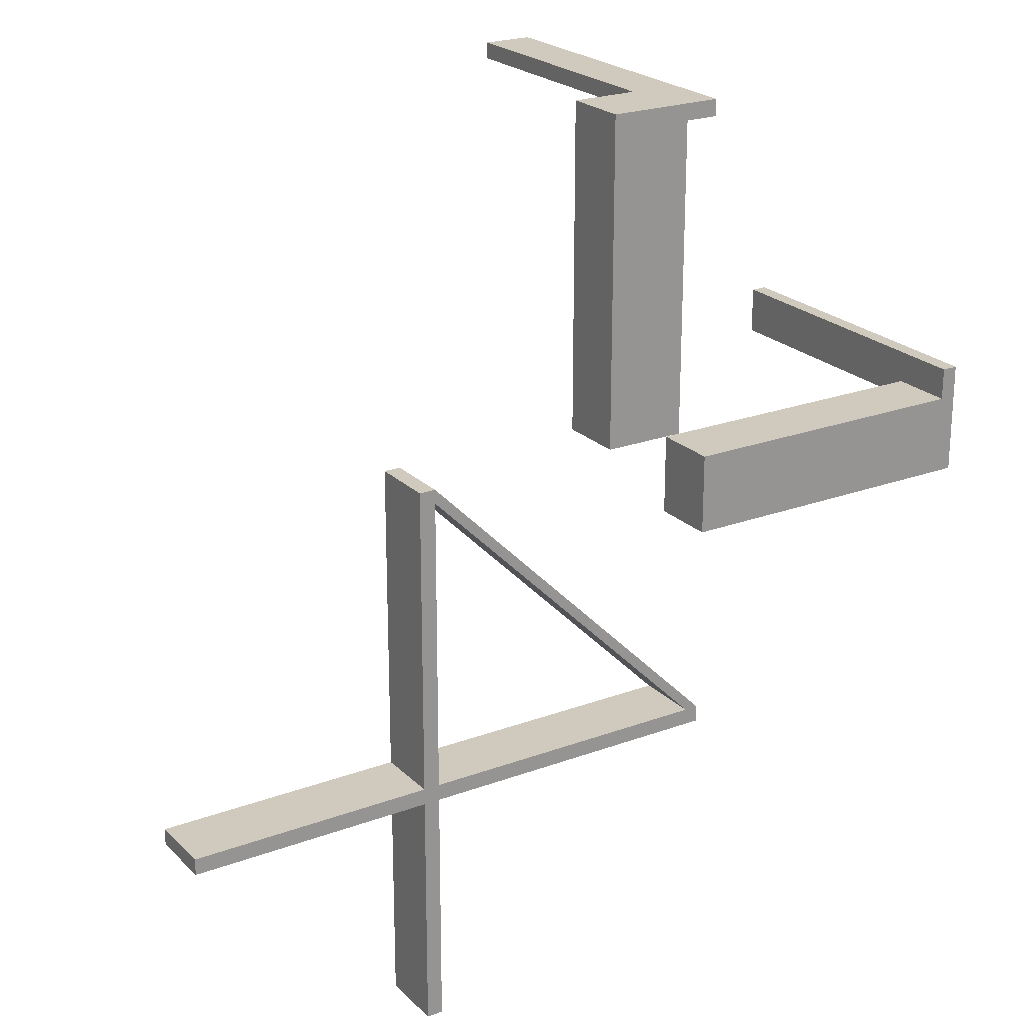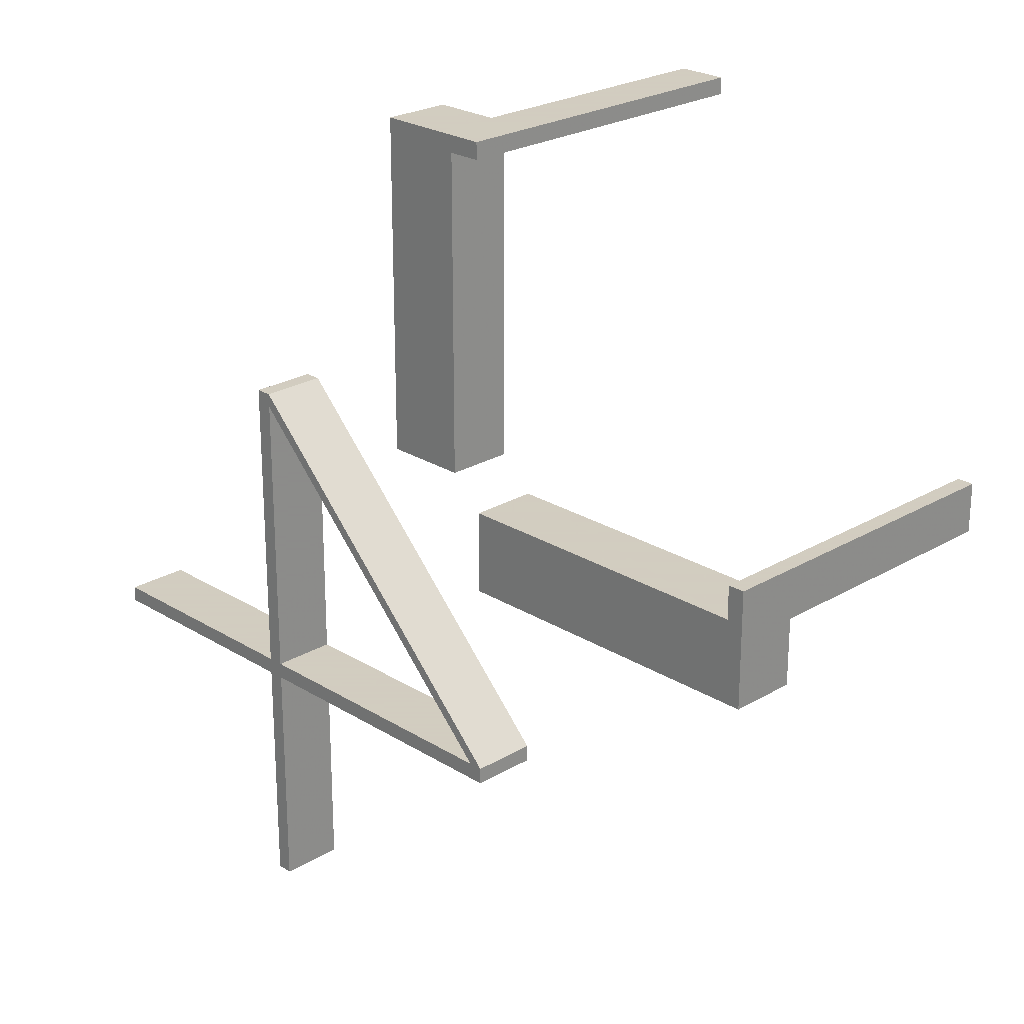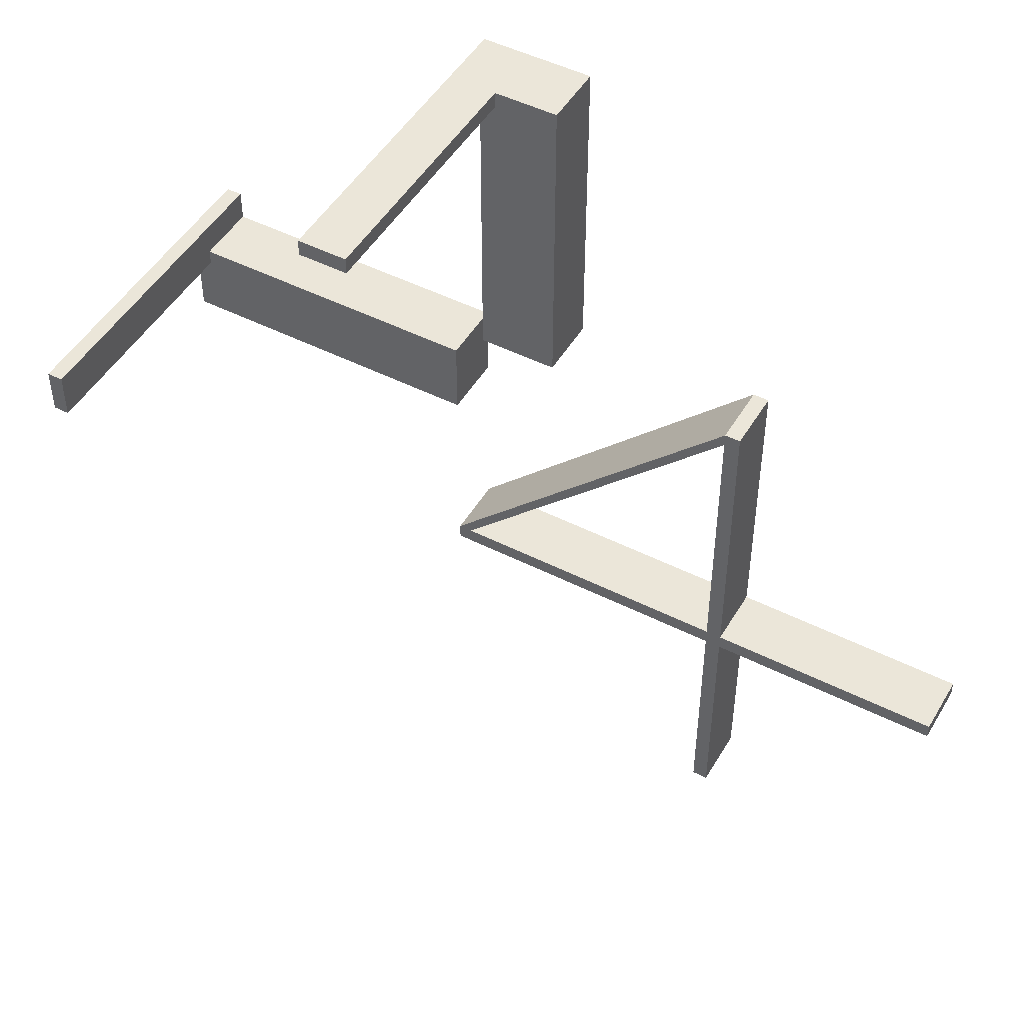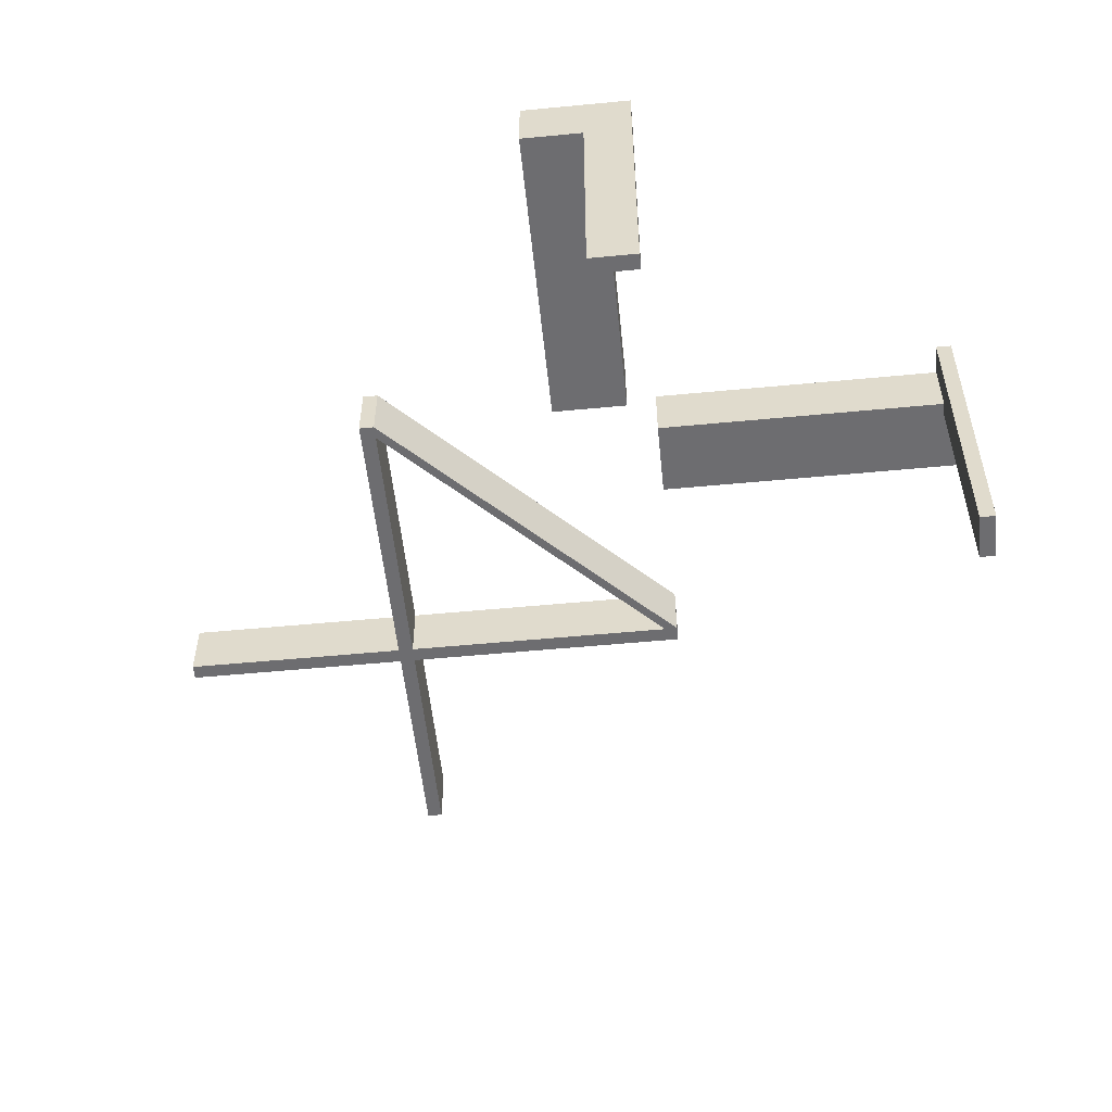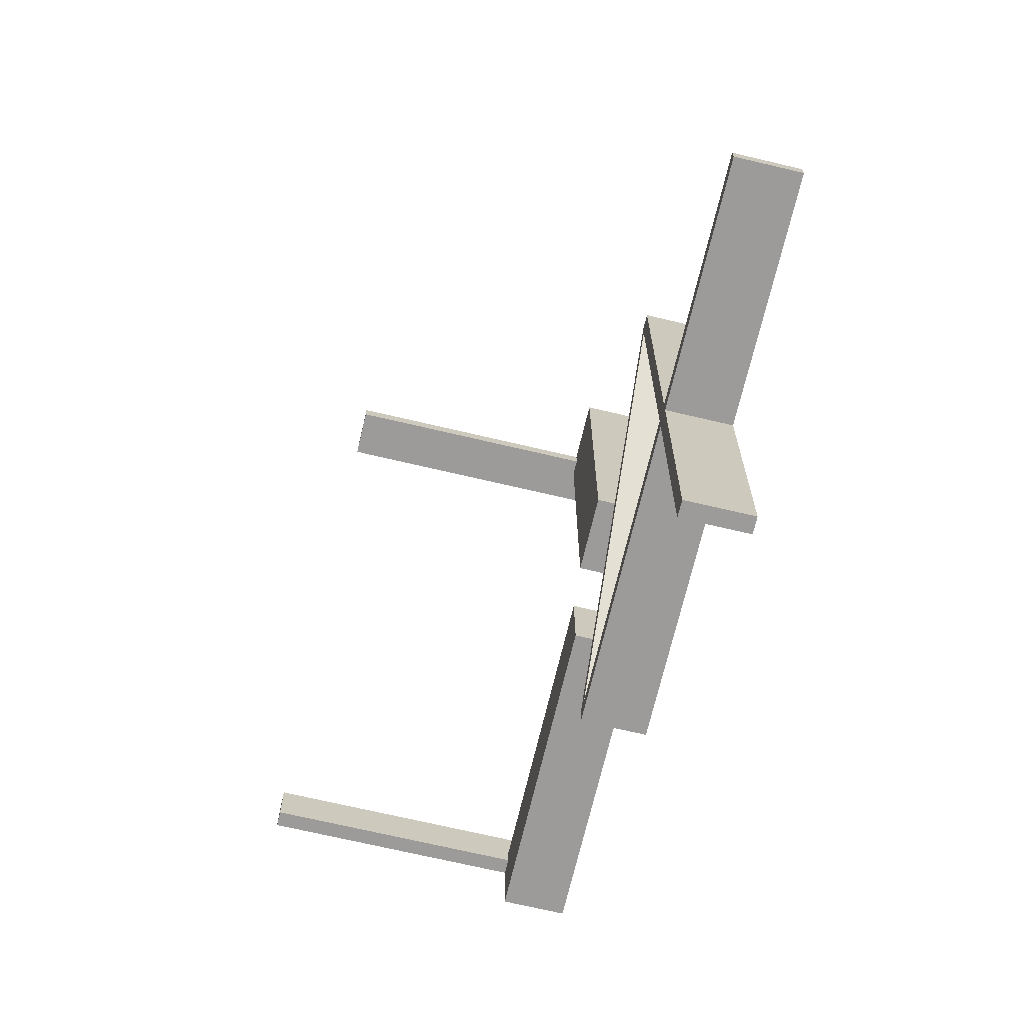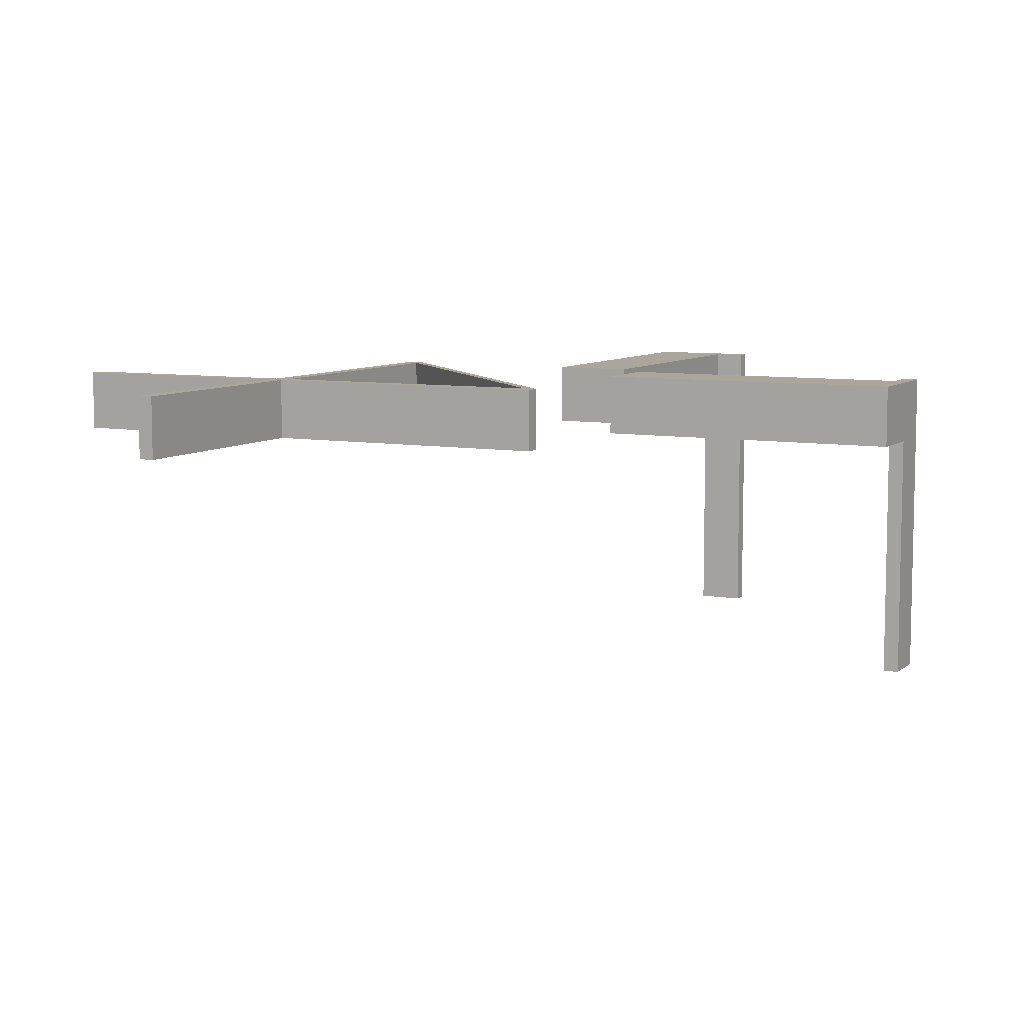
<metadata>
{"format":"obj","ext":"obj","renderer":"f3d","projection":"perspective","resolution":1024,"background":"white","views":[{"elev":22.8,"azim":-32.4,"up":"+Y"},{"elev":24.3,"azim":45.7,"up":"+Y"},{"elev":48.4,"azim":-150.5,"up":"+Y"},{"elev":-54.1,"azim":95.8,"up":"+Z"},{"elev":-69.8,"azim":-103.3,"up":"+Y"},{"elev":7.9,"azim":26.5,"up":"+Z"}]}
</metadata>
<code>
v 0 -0.475 0
v 0 -0.475 -0.1
v 0 -0.5 0
v 0 -0.5 -0.1
v 0 0.5 0
v 0 0.5 -0.5
v 0 -0.175 0
v 0 -0.175 -0.1
v 0 -0.05 0
v 0 -0.05 -0.1
v 0 0.475 0
v 0 0.475 -0.5
v -0.416 -0.05971 0
v -0.416 -0.05971 -0.1
v -0.1287 -0.3662 0
v -0.1287 -0.3662 -0.1
v -0.3589 -0.1214 0
v -0.3589 -0.1214 -0.1
v -0.03963 -0.4553 0
v -0.03963 -0.4553 -0.1
v -0.4556 -0.03996 0
v -0.4556 -0.03996 -0.1
v -0.075 0.5 0
v -0.075 0.5 -0.5
v -0.075 0.5 -0.1
v -0.075 0.475 0
v -0.075 0.475 -0.5
v -0.075 0.475 -0.1
v -0.875 -0.475 0
v -0.875 -0.475 -0.1
v -0.875 -0.5 0
v -0.875 -0.5 -0.1
v -0.475 0 0
v -0.475 0 -0.1
v -0.475 -0.875 0
v -0.475 -0.875 -0.1
v -0.2455 -0.2455 0
v -0.2455 -0.2455 -0.1
v -0.05971 -0.416 0
v -0.05971 -0.416 -0.1
v -0.4249 -0.06866 0
v -0.4249 -0.06866 -0.1
v -0.4256 -0.06932 0
v -0.4256 -0.06932 -0.1
v -0.2468 -0.2468 0
v -0.2468 -0.2468 -0.1
v -0.4456 -0.03002 0
v -0.4456 -0.03002 -0.1
v -0.1194 -0.3569 0
v -0.1194 -0.3569 -0.1
v -0.06866 -0.4249 0
v -0.06866 -0.4249 -0.1
v -0.03035 -0.446 0
v -0.03035 -0.446 -0.1
v -0.1201 -0.3576 0
v -0.1201 -0.3576 -0.1
v -0.06932 -0.4256 0
v -0.06932 -0.4256 -0.1
v -0.3642 -0.1267 0
v -0.3642 -0.1267 -0.1
v -0.1214 -0.3589 0
v -0.1214 -0.3589 -0.1
v -0.5 0 0
v -0.5 0 -0.1
v -0.5 -0.875 0
v -0.5 -0.875 -0.1
v 0.5 0 0
v 0.5 0 -0.5
v 0.5 -0.075 0
v 0.5 -0.075 -0.5
v 0.5 -0.075 -0.1
v 0.5 -0.175 0
v 0.5 -0.175 -0.1
v -0.4163 -0.06004 0
v -0.4163 -0.06004 -0.1
v -0.3655 -0.128 0
v -0.3655 -0.128 -0.1
v -0.4553 -0.03963 0
v -0.4553 -0.03963 -0.1
v -0.417 -0.0607 0
v -0.417 -0.0607 -0.1
v -0.03996 -0.4556 0
v -0.03996 -0.4556 -0.1
v -0.3662 -0.1287 0
v -0.3662 -0.1287 -0.1
v -0.175 0.5 0
v -0.175 0.5 -0.1
v -0.175 -0.002063 0
v -0.175 -0.002063 -0.1
v -0.2388 -0.2388 0
v -0.2388 -0.2388 -0.1
v -0.06004 -0.4163 0
v -0.06004 -0.4163 -0.1
v -0.0607 -0.417 0
v -0.0607 -0.417 -0.1
v -0.05 0.475 0
v -0.05 0.475 -0.1
v -0.05 -0.002063 0
v -0.05 -0.002063 -0.1
v -0.4259 -0.06965 0
v -0.4259 -0.06965 -0.1
v -0.2402 -0.2402 0
v -0.2402 -0.2402 -0.1
v -0.01061 -0.4856 0
v -0.01061 -0.4856 -0.1
v -0.03002 -0.4456 0
v -0.03002 -0.4456 -0.1
v -0.446 -0.03035 0
v -0.446 -0.03035 -0.1
v 0.475 0 0
v 0.475 0 -0.5
v 0.475 -0.075 0
v 0.475 -0.075 -0.5
v 0.475 -0.075 -0.1
v 0.475 -0.05 0
v 0.475 -0.05 -0.1
v -0.1267 -0.3642 0
v -0.1267 -0.3642 -0.1
v -0.3569 -0.1194 0
v -0.3569 -0.1194 -0.1
v -0.06965 -0.4259 0
v -0.06965 -0.4259 -0.1
v -0.4856 -0.01061 0
v -0.4856 -0.01061 -0.1
v -0.3576 -0.1201 0
v -0.3576 -0.1201 -0.1
v -0.128 -0.3655 0
v -0.128 -0.3655 -0.1
f 102 90 125
f 125 17 102
f 125 119 74
f 74 80 125
f 74 13 47
f 47 108 74
f 61 55 90
f 90 102 61
f 94 92 49
f 49 55 94
f 53 106 39
f 39 92 53
f 82 19 57
f 57 121 82
f 57 51 127
f 127 15 57
f 127 117 37
f 37 45 127
f 100 43 78
f 78 21 100
f 84 76 41
f 41 43 84
f 45 37 59
f 59 76 45
f 108 47 33
f 13 33 47
f 119 13 74
f 80 74 108
f 33 13 39
f 39 1 33
f 123 78 108
f 108 33 123
f 119 125 90
f 80 17 125
f 90 49 119
f 80 108 78
f 78 41 80
f 13 119 49
f 49 39 13
f 17 80 41
f 41 59 17
f 43 41 78
f 123 21 78
f 100 21 123
f 59 41 76
f 100 84 43
f 76 84 45
f 121 15 84
f 84 100 121
f 102 17 59
f 59 37 102
f 104 121 100
f 100 123 104
f 37 117 61
f 61 102 37
f 55 61 94
f 49 92 39
f 49 90 55
f 53 1 106
f 39 106 1
f 94 53 92
f 117 51 94
f 94 61 117
f 51 19 53
f 53 94 51
f 1 53 19
f 19 104 1
f 117 127 51
f 45 15 127
f 84 15 45
f 51 57 19
f 104 82 121
f 19 82 104
f 15 121 57
f 124 123 33
f 33 34 124
f 103 91 56
f 56 62 103
f 56 50 93
f 93 95 56
f 93 40 107
f 107 54 93
f 18 126 91
f 91 103 18
f 81 75 120
f 120 126 81
f 109 48 14
f 14 75 109
f 22 79 44
f 44 101 22
f 44 42 77
f 77 85 44
f 77 60 38
f 38 46 77
f 122 58 20
f 20 83 122
f 16 128 52
f 52 58 16
f 46 38 118
f 118 128 46
f 54 107 2
f 40 2 107
f 50 40 93
f 95 93 54
f 14 34 2
f 2 40 14
f 105 20 54
f 54 2 105
f 50 56 91
f 95 62 56
f 91 120 50
f 62 95 52
f 52 118 62
f 120 14 40
f 40 50 120
f 95 54 20
f 20 52 95
f 58 52 20
f 105 83 20
f 122 83 105
f 118 52 128
f 122 16 58
f 128 16 46
f 16 122 101
f 101 85 16
f 103 62 118
f 118 38 103
f 122 105 124
f 124 101 122
f 38 60 18
f 18 103 38
f 126 18 81
f 120 75 14
f 120 91 126
f 109 34 48
f 81 109 75
f 60 42 81
f 81 18 60
f 42 79 109
f 109 81 42
f 34 14 48
f 34 109 79
f 79 124 34
f 60 77 42
f 46 85 77
f 16 85 46
f 42 44 79
f 124 22 101
f 79 22 124
f 85 101 44
f 104 105 2
f 2 1 104
f 33 1 2
f 2 34 33
f 123 124 105
f 105 104 123
f 32 4 3
f 3 31 32
f 4 2 1
f 1 3 4
f 2 30 29
f 29 1 2
f 30 32 31
f 31 29 30
f 4 32 30
f 30 2 4
f 3 29 31
f 29 3 1
f 36 34 33
f 33 35 36
f 34 64 63
f 63 33 34
f 64 66 65
f 65 63 64
f 66 36 35
f 35 65 66
f 34 36 66
f 66 64 34
f 33 65 35
f 65 33 63
f 89 87 86
f 86 88 89
f 26 88 86
f 23 26 86
f 98 26 96
f 88 26 98
f 98 96 97
f 97 99 98
f 99 97 28
f 89 99 28
f 28 87 89
f 25 87 28
f 99 89 88
f 88 98 99
f 26 23 25
f 25 28 26
f 26 28 97
f 97 96 26
f 25 23 86
f 86 87 25
f 26 27 24
f 24 23 26
f 11 5 6
f 6 12 11
f 26 11 12
f 12 27 26
f 27 12 6
f 6 24 27
f 24 6 5
f 5 23 24
f 23 5 11
f 11 26 23
f 26 27 24
f 24 23 26
f 11 5 6
f 6 12 11
f 26 11 12
f 12 27 26
f 27 12 6
f 6 24 27
f 24 6 5
f 5 23 24
f 23 5 11
f 11 26 23
f 7 72 73
f 73 8 7
f 72 69 71
f 71 73 72
f 7 8 10
f 10 9 7
f 112 114 71
f 71 69 112
f 112 115 116
f 116 114 112
f 8 73 114
f 71 114 73
f 10 8 114
f 114 116 10
f 10 116 115
f 115 9 10
f 112 9 115
f 7 112 72
f 69 72 112
f 9 112 7
f 112 69 70
f 70 113 112
f 110 111 68
f 68 67 110
f 112 113 111
f 111 110 112
f 113 70 68
f 68 111 113
f 70 69 67
f 67 68 70
f 69 112 110
f 110 67 69

</code>
